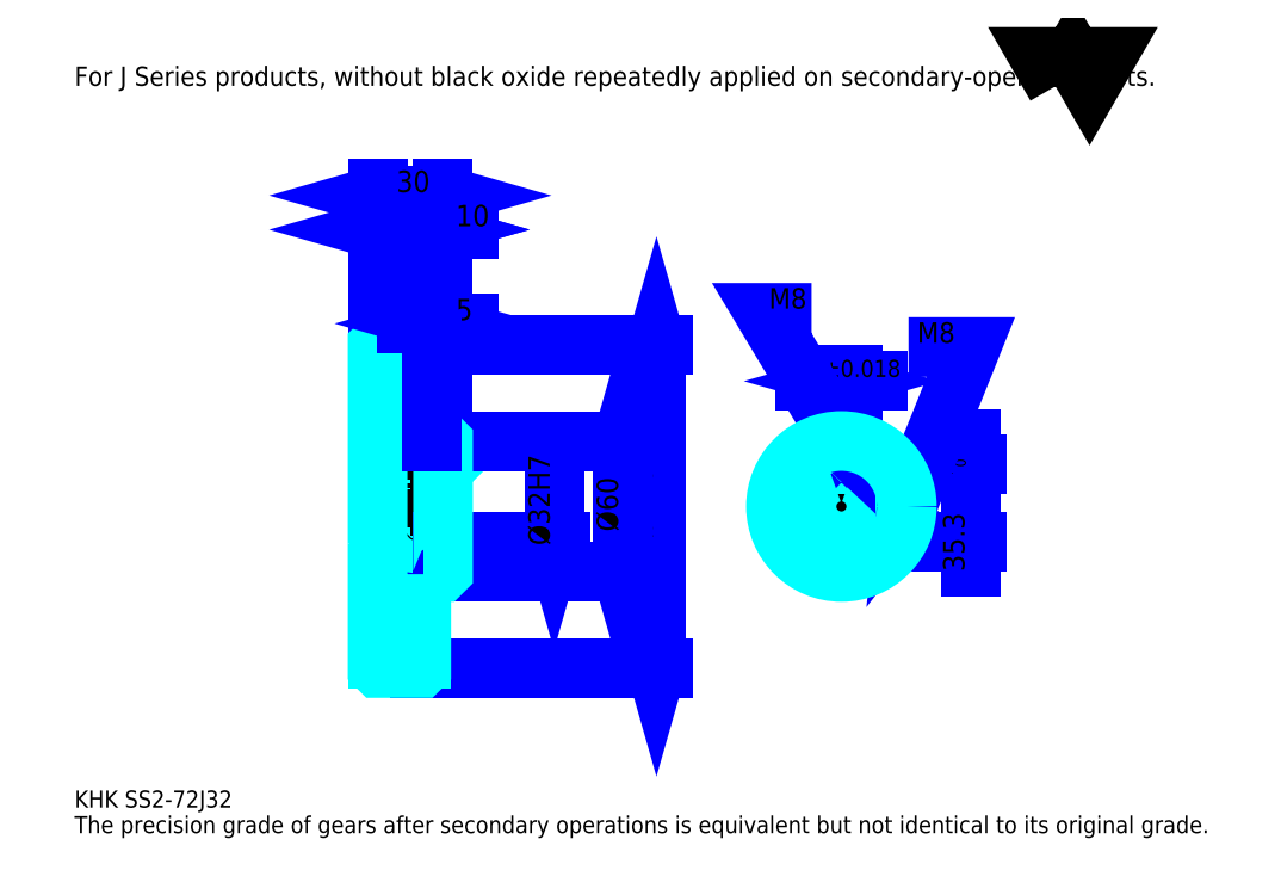
<metadata>
{"format":"dxf","ext":"dxf","renderer":"ezdxf+matplotlib","layout":"modelspace","background":"white","min_lineweight":24,"dpi":150}
</metadata>
<code>
0
SECTION
2
ENTITIES
0
TEXT
8
0
10
19.57
20
21.52
40
7.826
41
1
1
KHK SS2-72J32
7
KANJI
50
0
51
0
0
TEXT
8
0
10
19.57
20
9.783
40
7.826
41
1
1
The precision grade of gears after secondary operations is equivalent but not identical to its original grade.
7
KANJI
50
0
51
0
0
TEXT
8
0
10
19.57
20
352.2
40
8.804
41
1
1
For J Series products, without black oxide repeatedly applied on secondary-operated parts.
7
KANJI
50
0
51
0
0
POLYLINE
8
0
66
     1
70
     2
0
VERTEX
8
0
10
469.6
20
352.2
0
VERTEX
8
0
10
461.9
20
365.4
0
VERTEX
8
0
10
492.5
20
365.4
0
VERTEX
8
0
10
484.8
20
352.2
0
VERTEX
8
0
10
477.2
20
365.4
0
VERTEX
8
0
10
469.6
20
352.2
0
SEQEND
0
LINE
8
0
10
286.3
20
233.5
11
286.3
21
85.46
0
POLYLINE
8
0
66
     1
70
     2
0
VERTEX
8
0
10
288.3
20
226.6
0
VERTEX
8
0
10
286.3
20
233.5
0
VERTEX
8
0
10
284.3
20
226.6
0
SEQEND
0
POLYLINE
8
0
66
     1
70
     2
0
VERTEX
8
0
10
284.3
20
92.3
0
VERTEX
8
0
10
286.3
20
85.46
0
VERTEX
8
0
10
288.3
20
92.3
0
SEQEND
0
LINE
8
0
10
188.5
20
233.5
11
289.2
21
233.5
0
LINE
8
0
10
188.5
20
85.46
11
289.2
21
85.46
0
TEXT
8
0
10
284.3
20
144.8
40
9.783
41
1
1
%%c148
7
KANJI
50
90
51
0
0
LINE
8
DASHDOT
10
152.6
20
231.5
11
184.3
21
231.5
0
LINE
8
DASHDOT
10
152.6
20
87.46
11
184.3
21
87.46
0
LINE
8
DASHDOT
10
152.6
20
159.5
11
194.3
21
159.5
0
LINE
8
0
10
178.5
20
233
11
178.5
21
233.5
0
LINE
8
0
10
158.5
20
233
11
158.5
21
233.5
0
LINE
8
0
10
179.5
20
189.5
11
188.5
21
189.5
0
LINE
8
0
10
179.5
20
129.5
11
188.5
21
129.5
0
LINE
8
0
10
178
20
233.5
11
188.5
21
233.5
0
LINE
8
0
10
178
20
85.46
11
188.5
21
85.46
0
LINE
8
0
10
158.5
20
229
11
178.5
21
229
0
LINE
8
0
10
158.5
20
89.96
11
178.5
21
89.96
0
LINE
8
0
10
187.5
20
143.5
11
188.5
21
142.5
0
LINE
8
0
10
187.5
20
175.5
11
188.5
21
176.5
0
LINE
8
0
10
159.5
20
175.5
11
159.5
21
143.5
0
POLYLINE
8
0
66
     1
70
     2
0
VERTEX
8
0
10
158.5
20
142.5
0
VERTEX
8
0
10
159.5
20
143.5
0
VERTEX
8
0
10
187.5
20
143.5
0
VERTEX
8
0
10
187.5
20
175.5
0
VERTEX
8
0
10
159.5
20
175.5
0
VERTEX
8
0
10
158.5
20
176.5
0
SEQEND
0
ARC
8
0
10
179.5
20
190.5
40
1
50
180
51
270
0
ARC
8
0
10
179.5
20
128.5
40
1
50
90
51
180
0
LINE
8
0
10
188.5
20
189
11
188.5
21
233.5
0
LINE
8
0
10
158.5
20
286.3
11
178.5
21
286.3
0
POLYLINE
8
0
66
     1
70
     2
0
VERTEX
8
0
10
165.3
20
288.2
0
VERTEX
8
0
10
158.5
20
286.3
0
VERTEX
8
0
10
165.3
20
284.3
0
SEQEND
0
POLYLINE
8
0
66
     1
70
     2
0
VERTEX
8
0
10
171.6
20
284.3
0
VERTEX
8
0
10
178.5
20
286.3
0
VERTEX
8
0
10
171.6
20
288.2
0
SEQEND
0
LINE
8
0
10
178.5
20
233.5
11
178.5
21
289.2
0
TEXT
8
0
10
162.1
20
287.8
40
9.783
41
1
1
20
7
KANJI
50
0
51
0
0
LINE
8
0
10
158.5
20
301.9
11
188.5
21
301.9
0
POLYLINE
8
0
66
     1
70
     2
0
VERTEX
8
0
10
165.3
20
303.9
0
VERTEX
8
0
10
158.5
20
301.9
0
VERTEX
8
0
10
165.3
20
300
0
SEQEND
0
POLYLINE
8
0
66
     1
70
     2
0
VERTEX
8
0
10
181.6
20
300
0
VERTEX
8
0
10
188.5
20
301.9
0
VERTEX
8
0
10
181.6
20
303.9
0
SEQEND
0
LINE
8
0
10
158.5
20
233.5
11
158.5
21
304.9
0
LINE
8
0
10
188.5
20
233.5
11
188.5
21
304.9
0
TEXT
8
0
10
167.1
20
303.5
40
9.783
41
1
1
30
7
KANJI
50
0
51
0
0
LINE
8
0
10
200.2
20
286.3
11
166.7
21
286.3
0
POLYLINE
8
0
66
     1
70
     2
0
VERTEX
8
0
10
171.6
20
284.3
0
VERTEX
8
0
10
178.5
20
286.3
0
VERTEX
8
0
10
171.6
20
288.2
0
SEQEND
0
POLYLINE
8
0
66
     1
70
     2
0
VERTEX
8
0
10
195.3
20
288.2
0
VERTEX
8
0
10
188.5
20
286.3
0
VERTEX
8
0
10
195.3
20
284.3
0
SEQEND
0
TEXT
8
0
10
194.3
20
287.8
40
9.783
41
1
1
10
7
KANJI
50
0
51
0
0
LINE
8
0
10
270.7
20
189.5
11
270.7
21
129.5
0
POLYLINE
8
0
66
     1
70
     2
0
VERTEX
8
0
10
272.6
20
182.6
0
VERTEX
8
0
10
270.7
20
189.5
0
VERTEX
8
0
10
268.7
20
182.6
0
SEQEND
0
POLYLINE
8
0
66
     1
70
     2
0
VERTEX
8
0
10
268.7
20
136.3
0
VERTEX
8
0
10
270.7
20
129.5
0
VERTEX
8
0
10
272.6
20
136.3
0
SEQEND
0
LINE
8
0
10
188.5
20
189.5
11
273.6
21
189.5
0
LINE
8
0
10
188.5
20
129.5
11
273.6
21
129.5
0
TEXT
8
0
10
268.7
20
148
40
9.783
41
1
1
%%c60
7
KANJI
50
90
51
0
0
LINE
8
DASHDOT
10
371.1
20
199.2
11
371.1
21
123.6
0
LINE
8
DASHDOT
10
335.2
20
159.5
11
407
21
159.5
0
LINE
8
0
10
387.8
20
216.8
11
354.3
21
216.8
0
POLYLINE
8
0
66
     1
70
     2
0
VERTEX
8
0
10
359.2
20
214.9
0
VERTEX
8
0
10
366.1
20
216.8
0
VERTEX
8
0
10
359.2
20
218.8
0
SEQEND
0
POLYLINE
8
0
66
     1
70
     2
0
VERTEX
8
0
10
382.9
20
218.8
0
VERTEX
8
0
10
376.1
20
216.8
0
VERTEX
8
0
10
382.9
20
214.9
0
SEQEND
0
LINE
8
0
10
366.1
20
178.8
11
366.1
21
219.8
0
LINE
8
0
10
376.1
20
178.8
11
376.1
21
219.8
0
TEXT
8
0
10
346
20
218.8
40
9.783
41
1
1
10
7
KANJI
50
0
51
0
0
TEXT
8
0
10
362.5
20
218.8
40
7.826
41
1
1
%%p0.018
7
KANJI
50
0
51
0
0
LINE
8
0
10
430.4
20
131.7
11
430.4
21
190.5
0
POLYLINE
8
0
66
     1
70
     2
0
VERTEX
8
0
10
428.5
20
185.6
0
VERTEX
8
0
10
430.4
20
178.8
0
VERTEX
8
0
10
432.4
20
185.6
0
SEQEND
0
POLYLINE
8
0
66
     1
70
     2
0
VERTEX
8
0
10
432.4
20
136.6
0
VERTEX
8
0
10
430.4
20
143.5
0
VERTEX
8
0
10
428.5
20
136.6
0
SEQEND
0
LINE
8
0
10
376.1
20
178.8
11
433.4
21
178.8
0
LINE
8
0
10
371.1
20
143.5
11
433.4
21
143.5
0
TEXT
8
0
10
427.5
20
129.7
40
9.783
41
1
1
35.3
7
KANJI
50
90
51
0
0
TEXT
8
0
10
428.1
20
172
40
4.891
41
1
1

7
KANJI
50
90
51
0
0
TEXT
8
0
10
422
20
172
40
4.891
41
1
1
+
7
KANJI
50
90
51
0
0
TEXT
8
0
10
428.1
20
177.5
40
4.891
41
1
1
0
7
KANJI
50
90
51
0
0
TEXT
8
0
10
422
20
177.5
40
4.891
41
1
1
0.2
7
KANJI
50
90
51
0
0
ARC
8
0
10
371.1
20
159.5
40
16
50
108.2
51
71.79
0
POLYLINE
8
0
66
     1
70
     2
0
VERTEX
8
0
10
376.1
20
174.7
0
VERTEX
8
0
10
376.1
20
178.8
0
VERTEX
8
0
10
366.1
20
178.8
0
VERTEX
8
0
10
366.1
20
174.7
0
SEQEND
0
LINE
8
0
10
158.5
20
178.8
11
188.5
21
178.8
0
POLYLINE
8
DASHDOT
66
     1
70
     2
0
VERTEX
8
DASHDOT
10
183.5
20
195.3
0
VERTEX
8
DASHDOT
10
183.5
20
172.9
0
SEQEND
0
POLYLINE
8
0
66
     1
70
     2
0
VERTEX
8
0
10
187.5
20
189.5
0
VERTEX
8
0
10
187.5
20
178.8
0
SEQEND
0
POLYLINE
8
0
66
     1
70
     2
0
VERTEX
8
0
10
179.5
20
189.5
0
VERTEX
8
0
10
179.5
20
178.8
0
SEQEND
0
POLYLINE
8
0
66
     1
70
     2
0
VERTEX
8
0
10
186.8
20
189.5
0
VERTEX
8
0
10
186.8
20
178.8
0
SEQEND
0
POLYLINE
8
0
66
     1
70
     2
0
VERTEX
8
0
10
180.2
20
189.5
0
VERTEX
8
0
10
180.2
20
178.8
0
SEQEND
0
POLYLINE
8
0
66
     1
70
     2
0
VERTEX
8
0
10
367.1
20
178.8
0
VERTEX
8
0
10
367.1
20
189.2
0
SEQEND
0
POLYLINE
8
0
66
     1
70
     2
0
VERTEX
8
0
10
375.1
20
178.8
0
VERTEX
8
0
10
375.1
20
189.2
0
SEQEND
0
POLYLINE
8
0
66
     1
70
     2
0
VERTEX
8
0
10
367.8
20
178.8
0
VERTEX
8
0
10
367.8
20
189.3
0
SEQEND
0
POLYLINE
8
0
66
     1
70
     2
0
VERTEX
8
0
10
374.4
20
178.8
0
VERTEX
8
0
10
374.4
20
189.3
0
SEQEND
0
POLYLINE
8
0
66
     1
70
     2
0
VERTEX
8
0
10
371.1
20
189.5
0
VERTEX
8
0
10
335.9
20
248.2
0
VERTEX
8
0
10
357.4
20
248.2
0
SEQEND
0
POLYLINE
8
0
66
     1
70
     2
0
VERTEX
8
0
10
365.9
20
194.3
0
VERTEX
8
0
10
371.1
20
189.5
0
VERTEX
8
0
10
369.2
20
196.3
0
SEQEND
0
TEXT
8
0
10
337.8
20
250.1
40
9.391
41
1
1
M8
7
KANJI
50
0
51
0
0
CIRCLE
8
0
10
183.5
20
159.5
40
4
0
CIRCLE
8
0
10
183.5
20
159.5
40
3.325
0
POLYLINE
8
DASHDOT
66
     1
70
     2
0
VERTEX
8
DASHDOT
10
173.6
20
159.5
0
VERTEX
8
DASHDOT
10
193.3
20
159.5
0
SEQEND
0
POLYLINE
8
DASHDOT
66
     1
70
     2
0
VERTEX
8
DASHDOT
10
183.5
20
149.6
0
VERTEX
8
DASHDOT
10
183.5
20
169.3
0
SEQEND
0
LINE
8
DASHDOT
10
183.5
20
189.5
11
183.5
21
159.5
0
LINE
8
0
10
183.5
20
189.5
11
183.5
21
233.5
0
POLYLINE
8
0
66
     1
70
     2
0
VERTEX
8
0
10
386.6
20
163.5
0
VERTEX
8
0
10
400.8
20
163.5
0
SEQEND
0
POLYLINE
8
0
66
     1
70
     2
0
VERTEX
8
0
10
386.6
20
155.5
0
VERTEX
8
0
10
400.8
20
155.5
0
SEQEND
0
POLYLINE
8
0
66
     1
70
     2
0
VERTEX
8
0
10
386.7
20
162.8
0
VERTEX
8
0
10
400.9
20
162.8
0
SEQEND
0
POLYLINE
8
0
66
     1
70
     2
0
VERTEX
8
0
10
386.7
20
156.1
0
VERTEX
8
0
10
400.9
20
156.1
0
SEQEND
0
POLYLINE
8
0
66
     1
70
     2
0
VERTEX
8
0
10
401.1
20
159.5
0
VERTEX
8
0
10
430.4
20
232.5
0
VERTEX
8
0
10
401.9
20
232.5
0
SEQEND
0
POLYLINE
8
0
66
     1
70
     2
0
VERTEX
8
0
10
401.8
20
166.5
0
VERTEX
8
0
10
401.1
20
159.5
0
VERTEX
8
0
10
405.5
20
165.1
0
SEQEND
0
TEXT
8
0
10
405.8
20
234.5
40
9.391
41
1
1
M8
7
KANJI
50
0
51
0
0
LINE
8
0
10
239.3
20
175.5
11
239.3
21
143.5
0
POLYLINE
8
0
66
     1
70
     2
0
VERTEX
8
0
10
237.4
20
150.3
0
VERTEX
8
0
10
239.3
20
143.5
0
VERTEX
8
0
10
241.3
20
150.3
0
SEQEND
0
LINE
8
0
10
188.5
20
143.5
11
242.3
21
143.5
0
TEXT
8
0
10
237.4
20
141.6
40
9.783
41
1
1
%%c32H7
7
KANJI
50
90
51
0
0
POLYLINE
8
0
66
     1
70
     2
0
VERTEX
8
0
10
158.5
20
142.5
0
VERTEX
8
0
10
158.5
20
85.96
0
VERTEX
8
0
10
159
20
85.46
0
VERTEX
8
0
10
178
20
85.46
0
VERTEX
8
0
10
178.5
20
85.96
0
VERTEX
8
0
10
178.5
20
128.5
0
SEQEND
0
POLYLINE
8
0
66
     1
70
     2
0
VERTEX
8
0
10
179.5
20
129.5
0
VERTEX
8
0
10
188
20
129.5
0
VERTEX
8
0
10
188.5
20
130
0
VERTEX
8
0
10
188.5
20
189
0
VERTEX
8
0
10
188
20
189.5
0
VERTEX
8
0
10
179.5
20
189.5
0
SEQEND
0
POLYLINE
8
0
66
     1
70
     2
0
VERTEX
8
0
10
178.5
20
190.5
0
VERTEX
8
0
10
178.5
20
233
0
VERTEX
8
0
10
178
20
233.5
0
VERTEX
8
0
10
159
20
233.5
0
VERTEX
8
0
10
158.5
20
233
0
VERTEX
8
0
10
158.5
20
142.5
0
SEQEND
0
CIRCLE
8
0
10
371.1
20
159.5
40
30
0
LINE
8
0
10
200.2
20
243.2
11
171.7
21
243.2
0
POLYLINE
8
0
66
     1
70
     2
0
VERTEX
8
0
10
176.6
20
241.3
0
VERTEX
8
0
10
183.5
20
243.2
0
VERTEX
8
0
10
176.6
20
245.2
0
SEQEND
0
POLYLINE
8
0
66
     1
70
     2
0
VERTEX
8
0
10
195.3
20
245.2
0
VERTEX
8
0
10
188.5
20
243.2
0
VERTEX
8
0
10
195.3
20
241.3
0
SEQEND
0
LINE
8
0
10
183.5
20
233.5
11
183.5
21
246.2
0
TEXT
8
0
10
194.3
20
244.8
40
9.783
41
1
1
5
7
KANJI
50
0
51
0
0
LINE
8
0
10
183.5
20
189.5
11
183.5
21
233.5
0
ENDSEC
0
EOF

</code>
